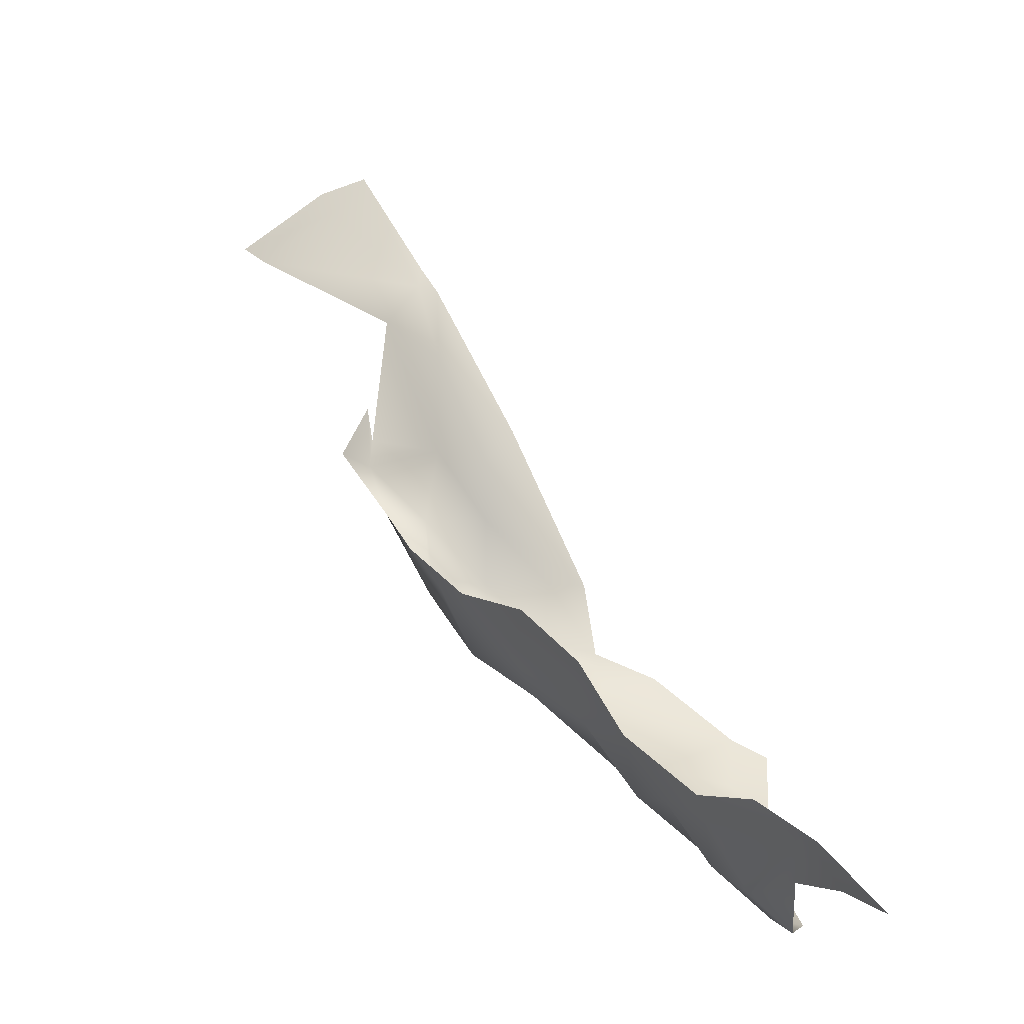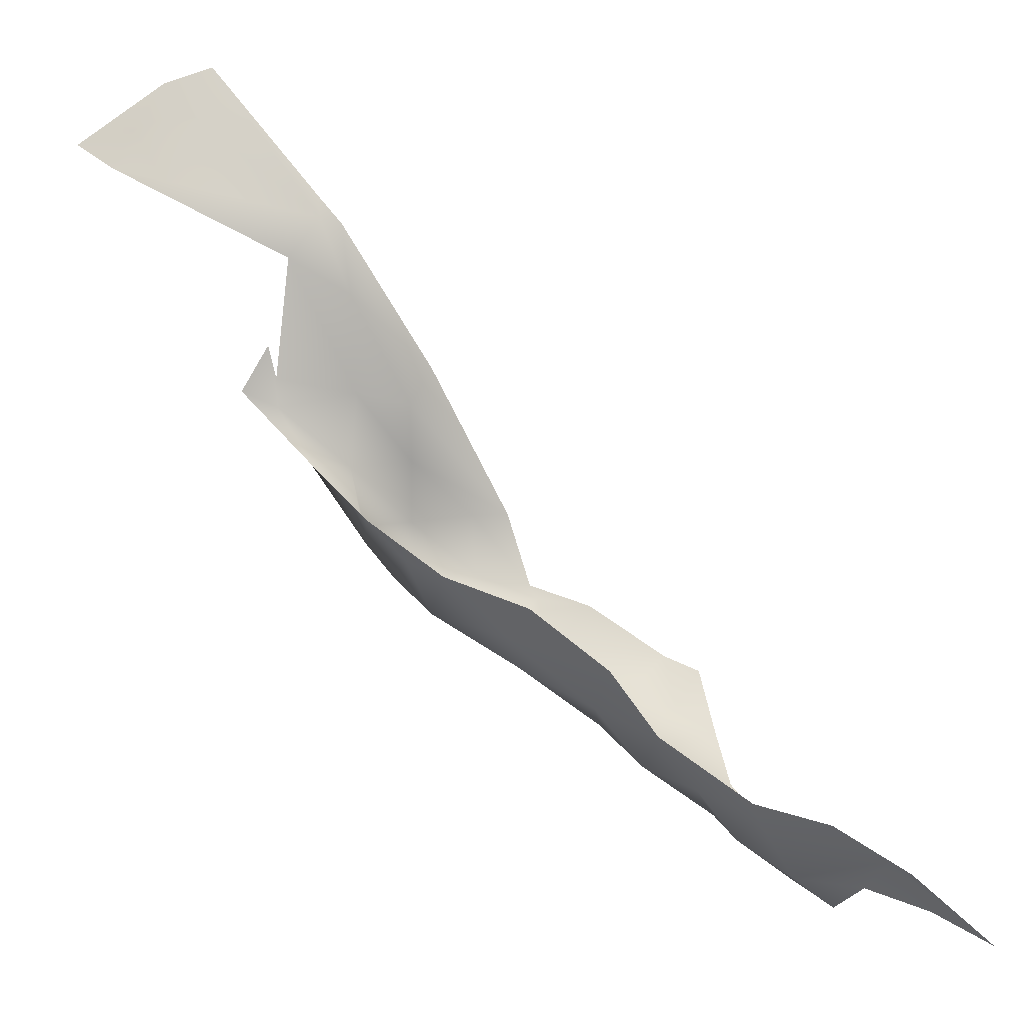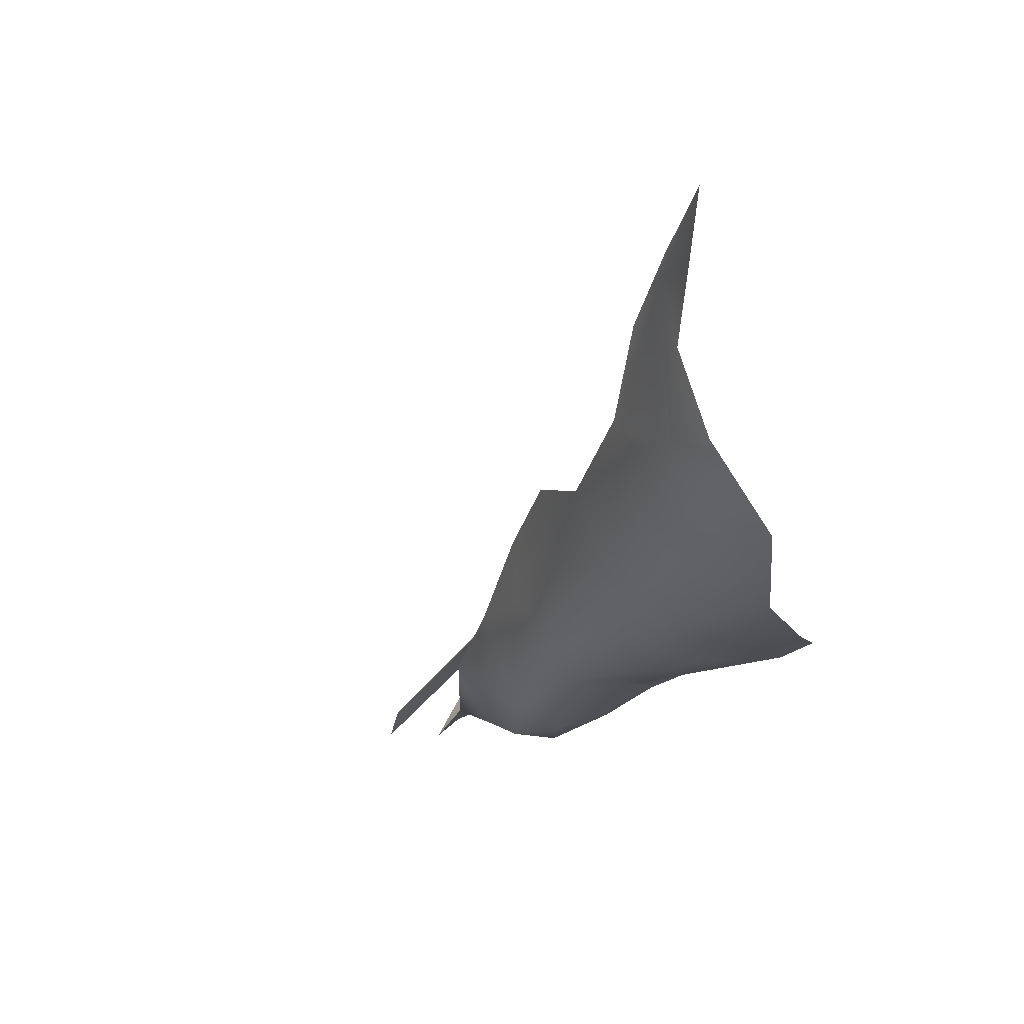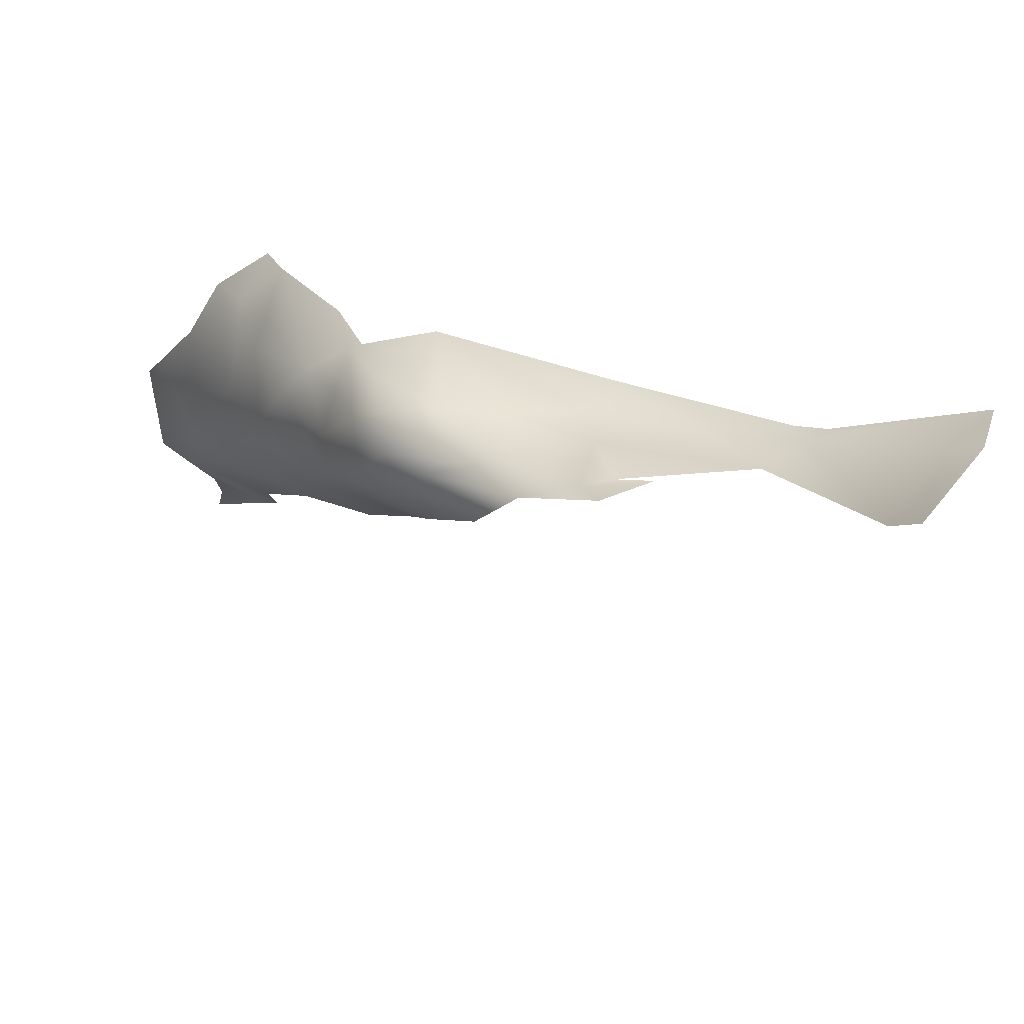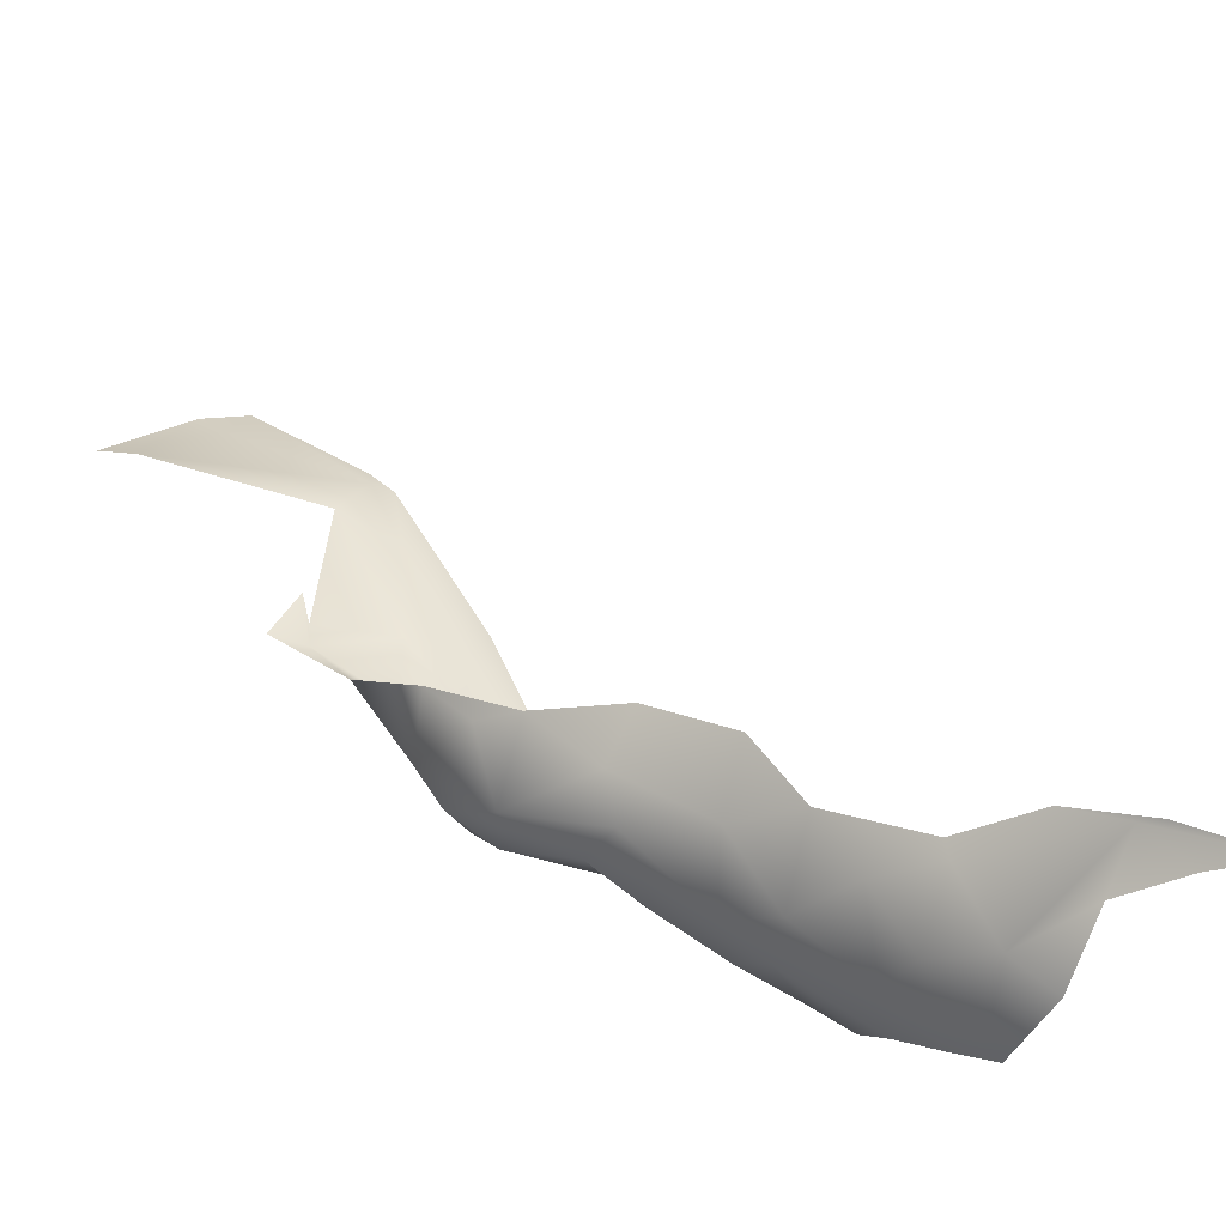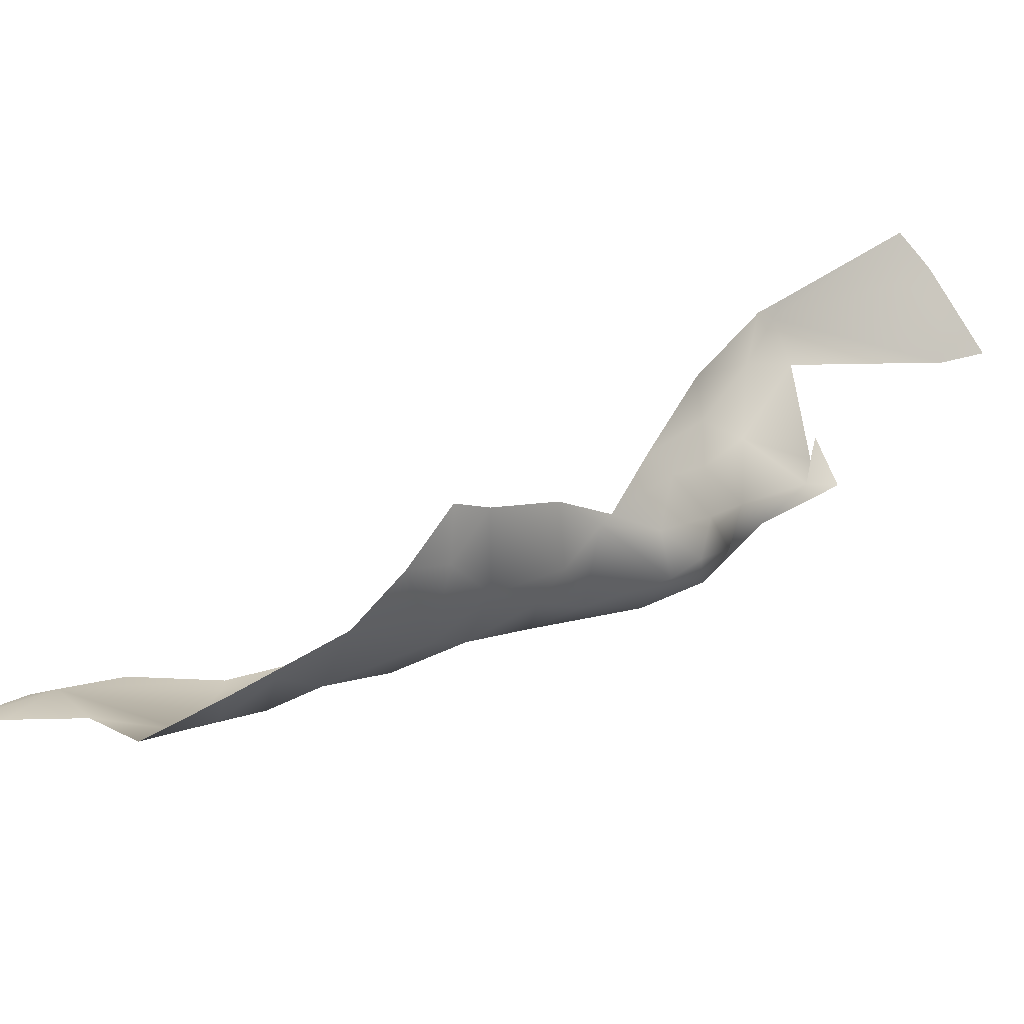
<metadata>
{"format":"obj","ext":"obj","renderer":"f3d","projection":"perspective","resolution":1024,"background":"white","views":[{"elev":-1.4,"azim":-78.7,"up":"+Y"},{"elev":19.7,"azim":-102.7,"up":"+Y"},{"elev":-58.9,"azim":-58.5,"up":"+Y"},{"elev":-47.0,"azim":89.2,"up":"+Z"},{"elev":-33.9,"azim":-110.4,"up":"+Y"},{"elev":-44.0,"azim":39.4,"up":"+Y"}]}
</metadata>
<code>
v 2.824 1.067 -3.306
v 2.838 1.097 -3.283
v 2.84 1.086 -3.321
v 2.751 0.9938 -3.214
v 2.76 1.008 -3.213
v 2.816 1.025 -3.366
v 2.748 0.9639 -3.239
v 2.829 1.052 -3.347
v 2.842 1.04 -3.39
v 2.374 0.591 -2.869
v 2.314 0.5481 -2.811
v 2.358 0.5559 -2.842
v 2.359 0.5868 -2.858
v 2.402 0.6096 -2.904
v 2.403 0.5553 -2.876
v 2.736 0.9349 -3.193
v 2.72 0.8483 -3.151
v 2.73 0.8728 -3.131
v 2.724 0.7486 -3.071
v 2.718 0.801 -3.15
v 2.749 0.9884 -3.197
v 2.727 0.8572 -3.192
v 2.717 0.8007 -3.2
v 2.659 0.7771 -3.198
v 2.697 0.7431 -3.192
v 2.713 0.8066 -3.231
v 2.708 0.7542 -3.191
v 2.749 0.8675 -3.252
v 2.743 0.8458 -3.252
v 2.752 0.8936 -3.257
v 2.754 0.8569 -3.279
v 2.455 0.5412 -2.913
v 2.455 0.5945 -2.943
v 2.452 0.6075 -2.947
v 2.653 0.5976 -2.948
v 2.677 0.6172 -2.922
v 2.684 0.6299 -2.949
v 2.5 0.554 -2.943
v 2.596 0.5523 -2.918
v 2.599 0.5905 -2.993
v 2.544 0.554 -2.948
v 2.643 0.5765 -2.917
v 2.693 0.6761 -3.011
v 2.669 0.6547 -3.047
v 2.5 0.5994 -2.976
v 2.504 0.6442 -3.006
v 2.645 0.6112 -2.998
v 2.553 0.5968 -3.003
v 2.517 0.6951 -3.04
v 2.551 0.6508 -3.043
v 2.591 0.6985 -3.102
v 2.694 0.6856 -3.054
v 2.701 0.6949 -3.058
v 2.599 0.6141 -3.027
v 2.645 0.6359 -3.046
v 2.563 0.7315 -3.091
v 2.724 0.7501 -3.1
v 2.711 0.7048 -3.101
v 2.603 0.6664 -3.089
v 2.647 0.6665 -3.095
v 2.695 0.6917 -3.133
v 2.721 0.7494 -3.151
v 2.613 0.743 -3.147
v 2.642 0.7475 -3.17
v 2.658 0.6952 -3.148
v 2.713 0.7101 -3.147
v 2.696 0.7137 -3.171
v 2.448 0.5161 -2.882
v 2.526 0.5108 -2.882
v 2.5 0.5187 -2.902
v 2.551 0.5255 -2.9
f 1 2 3
f 2 4 5
f 1 6 4
f 4 6 7
f 1 4 2
f 1 3 8
f 1 8 6
f 3 9 8
f 6 8 9
f 10 11 12
f 10 13 11
f 10 14 13
f 10 12 15
f 16 17 18
f 17 19 18
f 17 20 19
f 4 21 5
f 4 16 21
f 16 18 21
f 16 22 17
f 17 22 20
f 20 22 23
f 24 25 26
f 23 25 27
f 23 26 25
f 4 7 16
f 7 22 16
f 7 28 22
f 22 28 29
f 23 29 26
f 22 29 23
f 28 30 29
f 29 30 31
f 26 29 31
f 10 15 32
f 10 33 34
f 10 34 14
f 35 36 37
f 10 32 33
f 32 38 33
f 39 40 41
f 39 42 40
f 35 40 42
f 35 42 36
f 37 43 44
f 33 45 46
f 33 46 34
f 37 44 47
f 35 37 47
f 33 38 45
f 41 48 45
f 38 41 45
f 40 48 41
f 35 47 40
f 49 50 51
f 46 50 49
f 43 52 44
f 43 53 52
f 45 48 46
f 46 48 50
f 48 54 50
f 47 55 54
f 44 55 47
f 40 54 48
f 40 47 54
f 49 51 56
f 19 57 53
f 53 57 58
f 50 59 51
f 44 52 60
f 52 61 60
f 52 53 58
f 52 58 61
f 54 55 59
f 55 60 59
f 44 60 55
f 19 20 57
f 20 62 57
f 51 63 56
f 63 65 64
f 51 65 63
f 57 62 58
f 58 62 66
f 51 59 65
f 59 60 65
f 60 61 65
f 58 66 61
f 24 63 64
f 24 64 25
f 20 23 62
f 23 27 62
f 25 64 67
f 64 65 67
f 25 67 27
f 27 67 66
f 27 66 62
f 61 66 67
f 50 54 59
f 61 67 65
f 15 68 32
f 68 69 70
f 32 68 70
f 69 71 70
f 39 71 69
f 32 70 38
f 38 71 41
f 38 70 71
f 39 41 71

</code>
